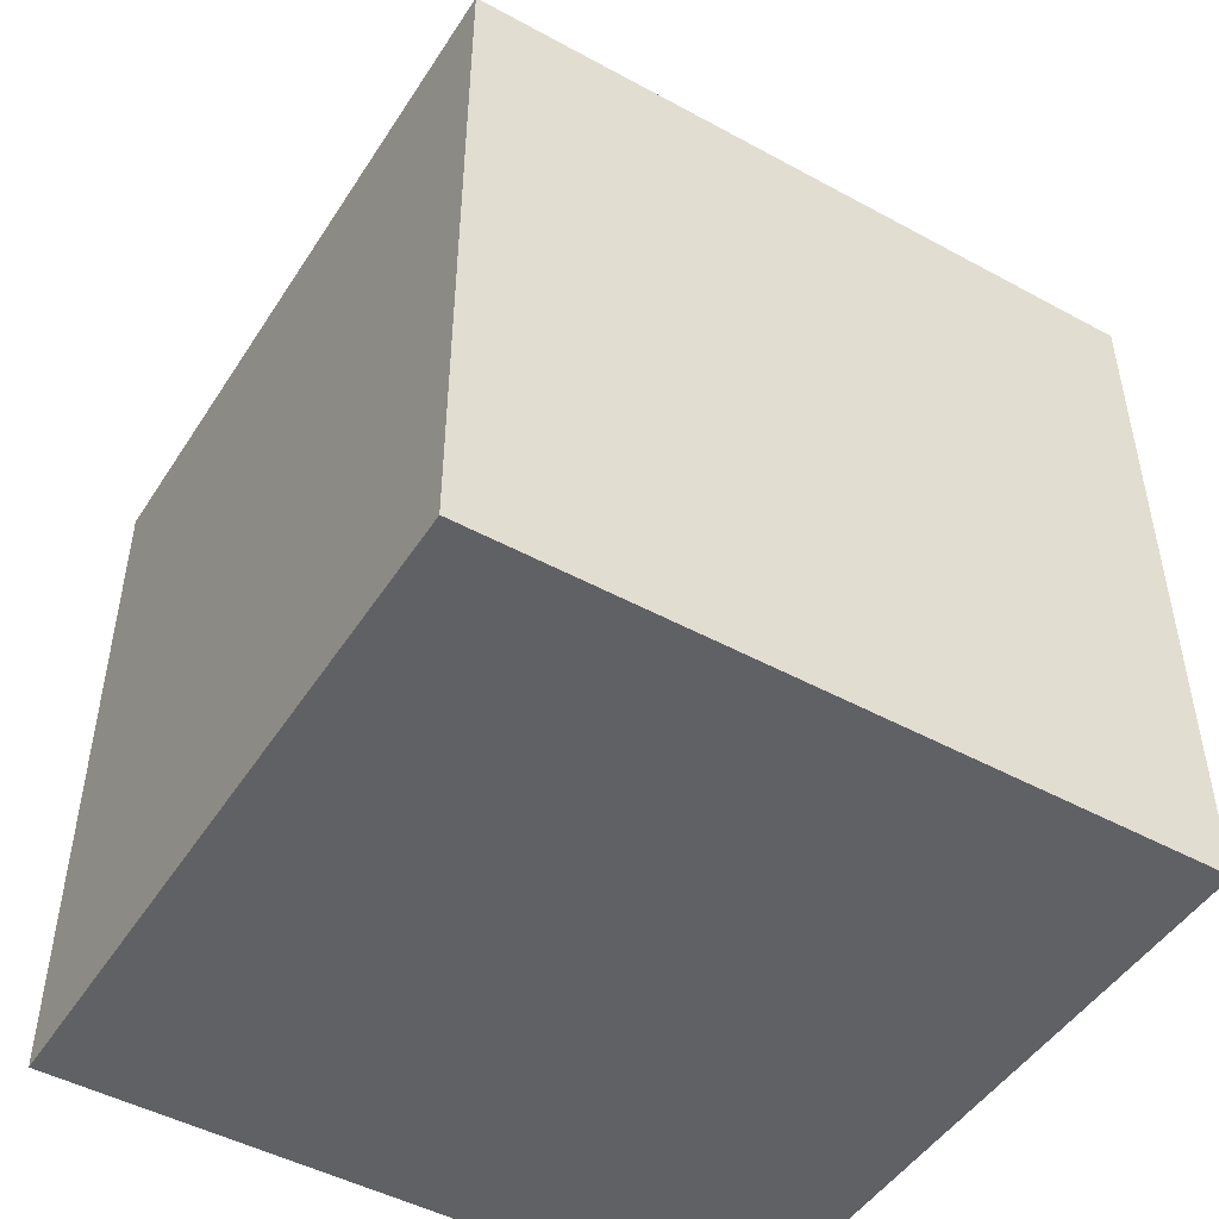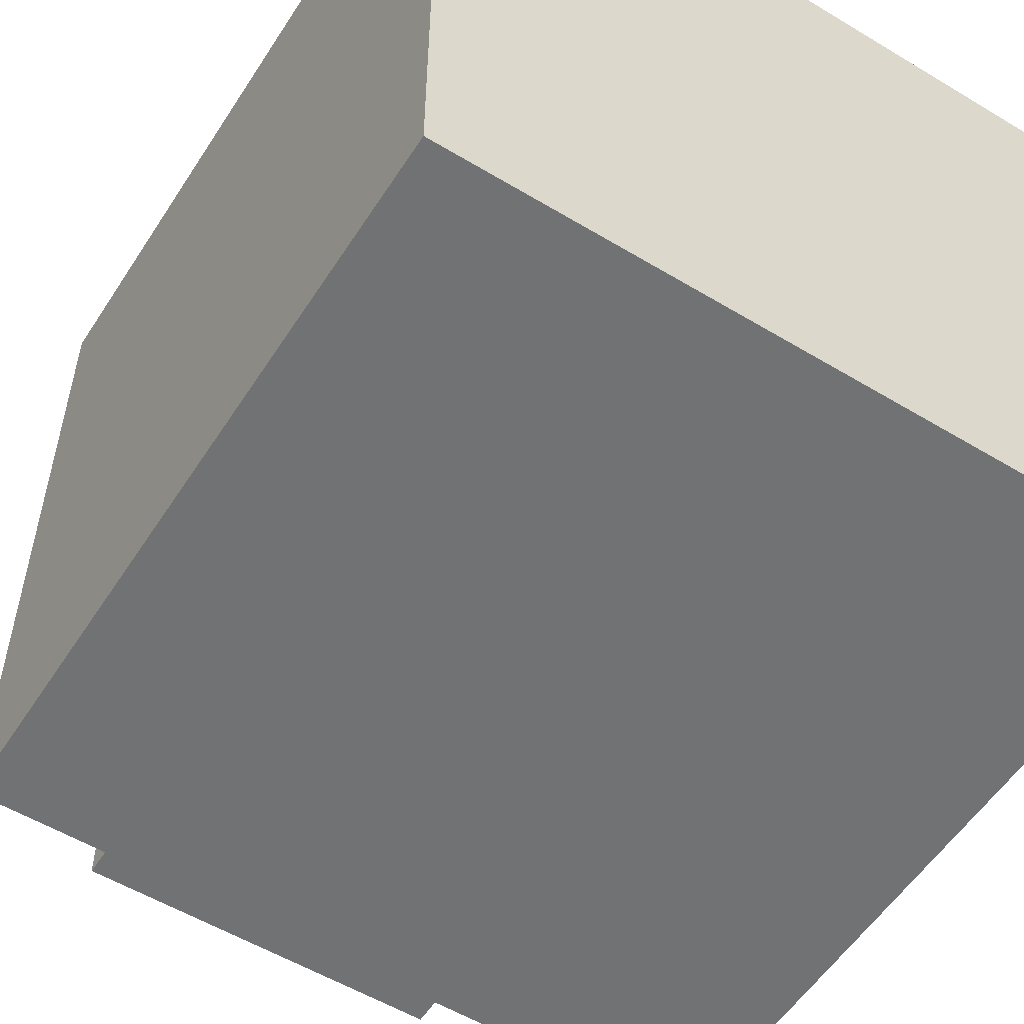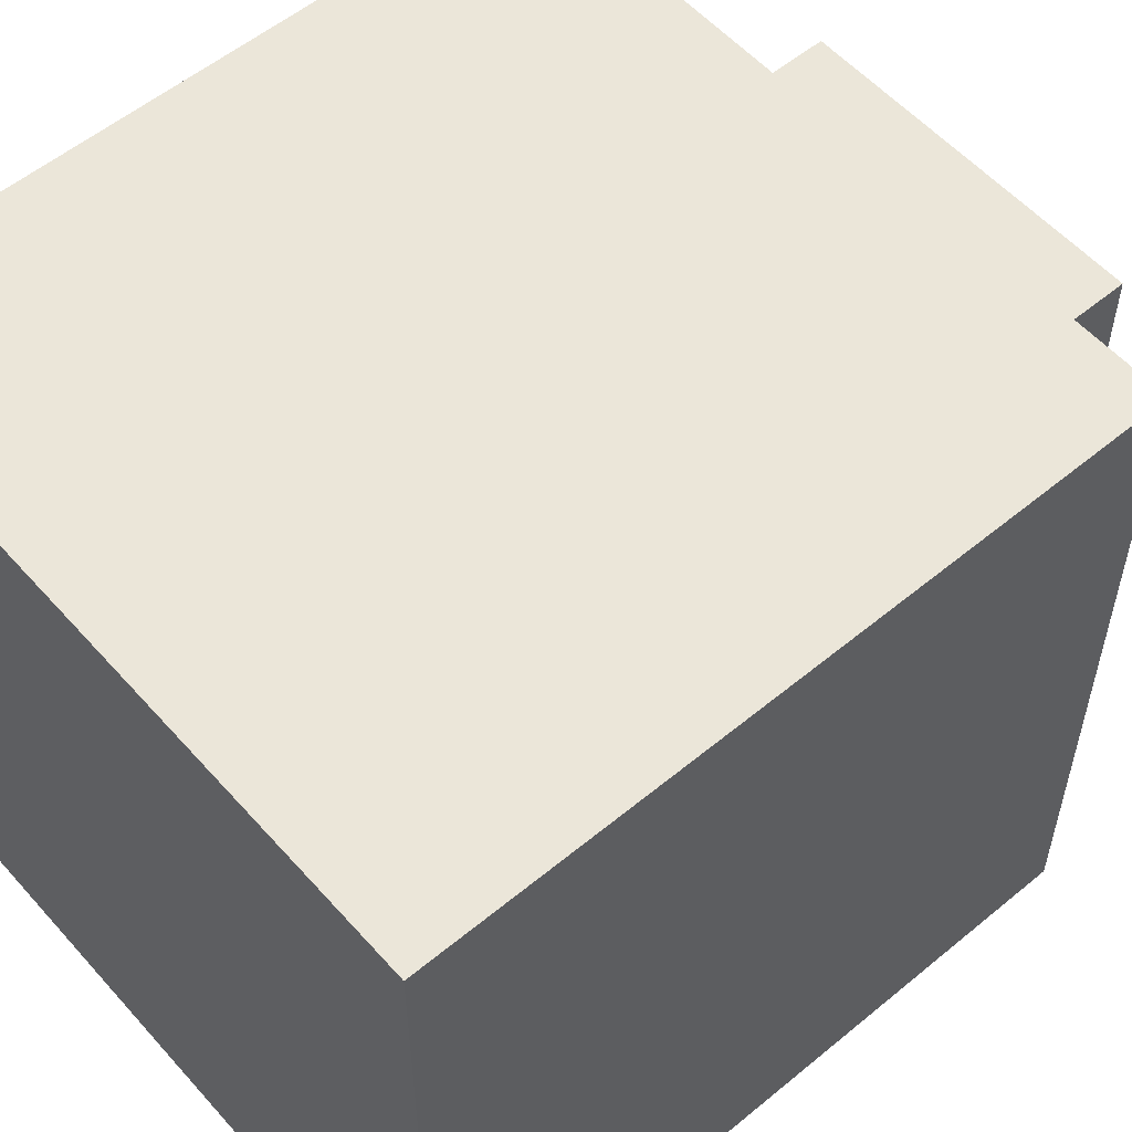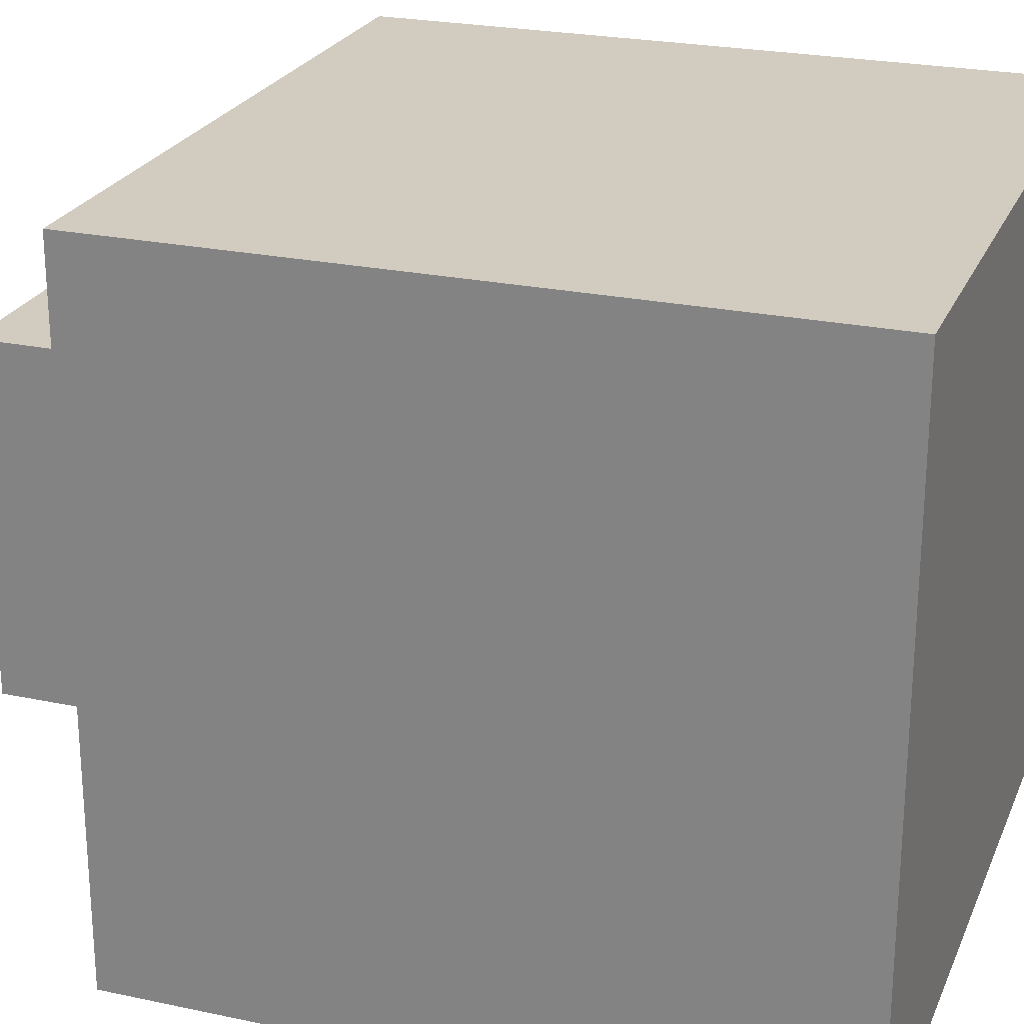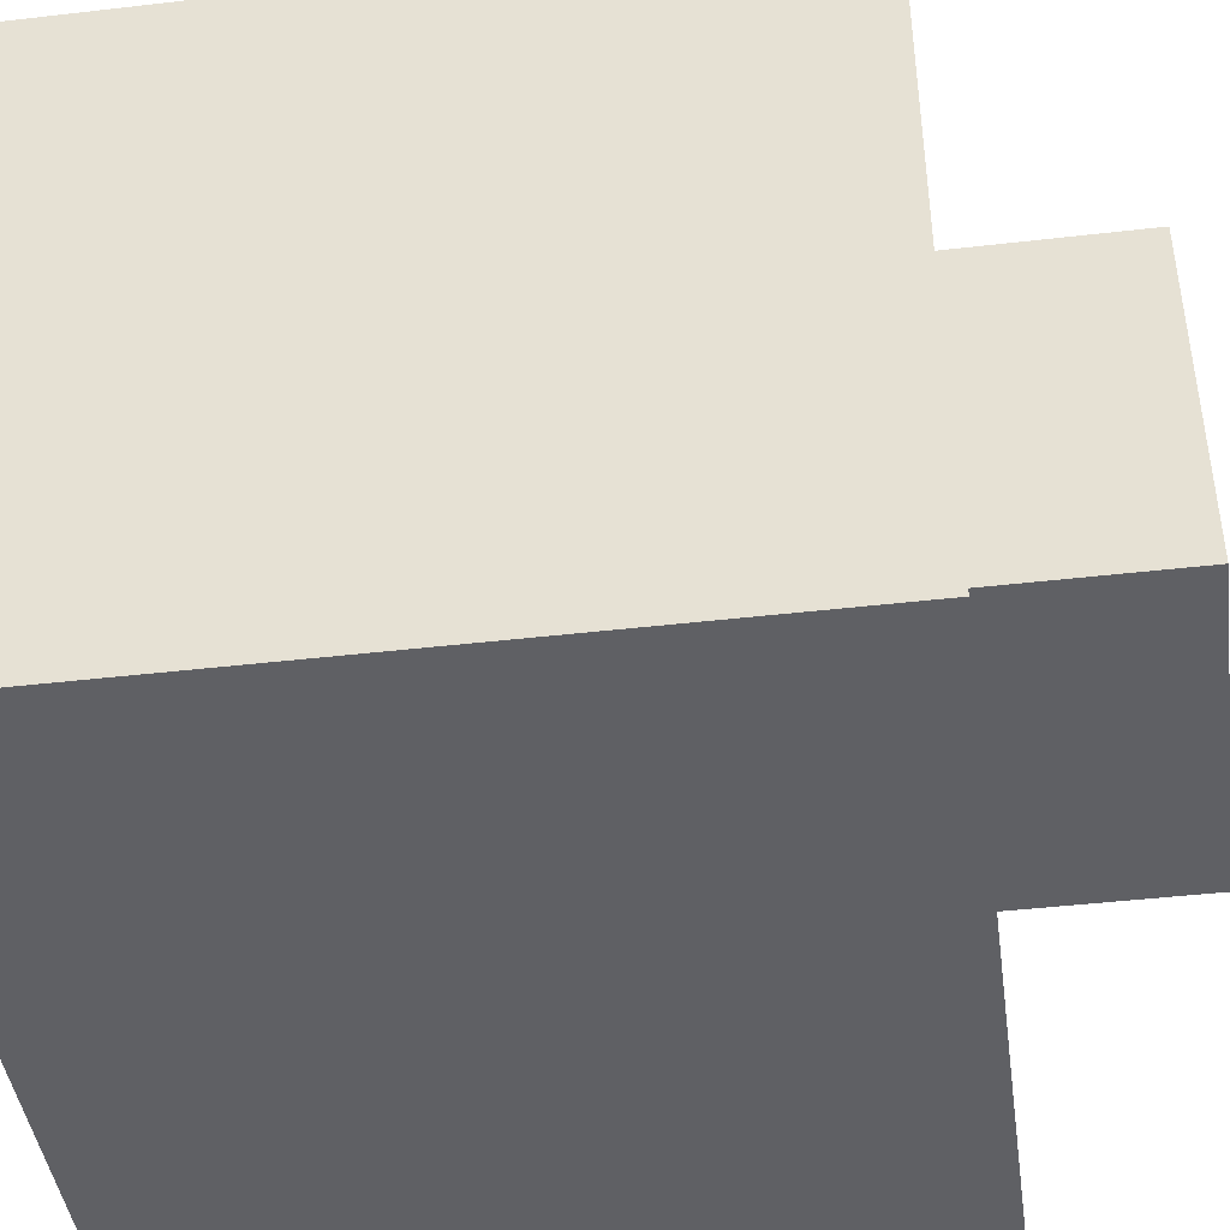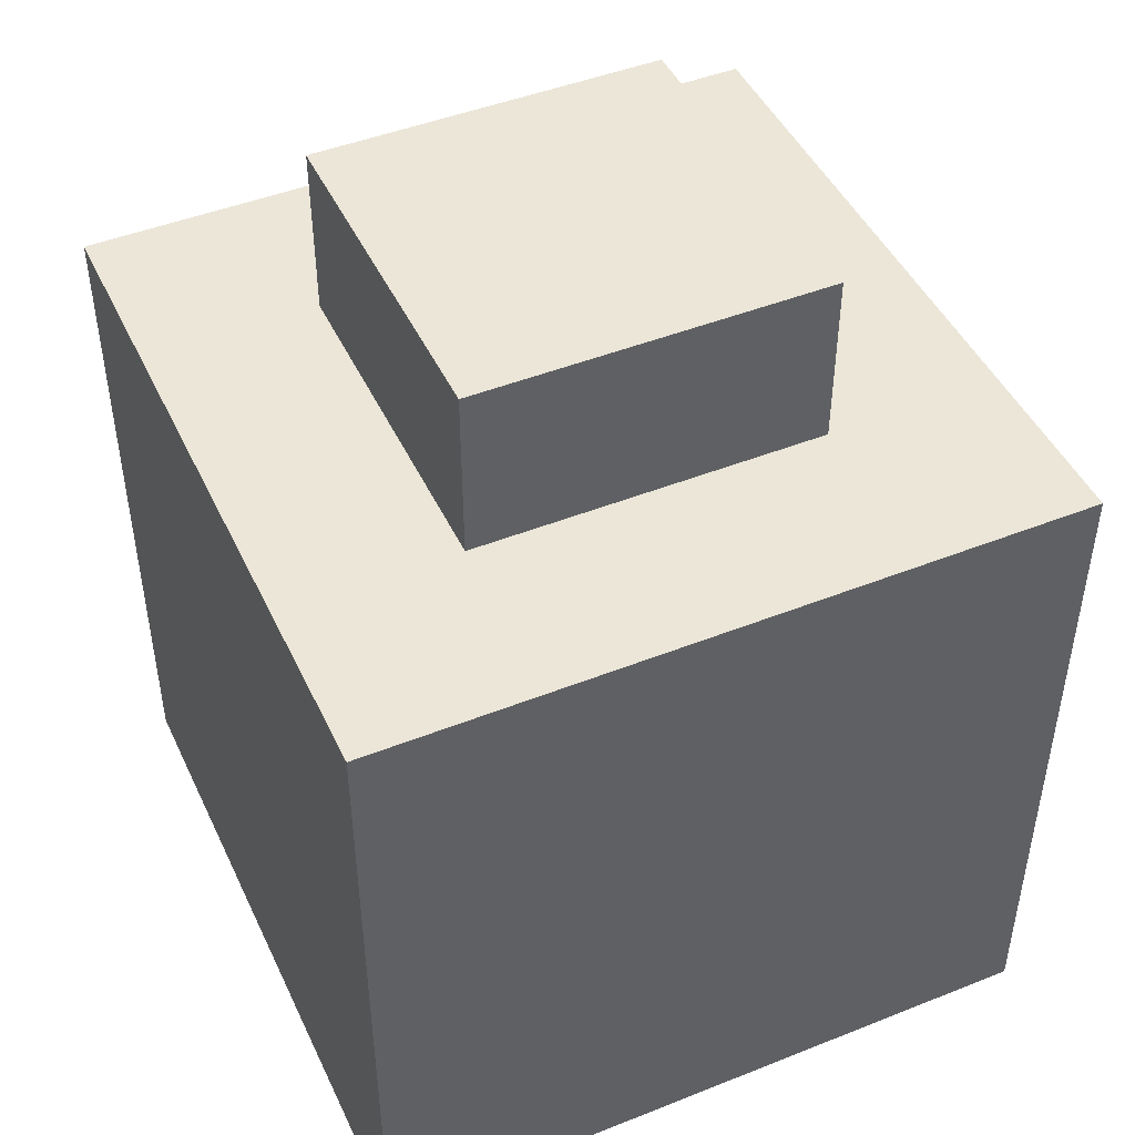
<metadata>
{"format":"obj","ext":"obj","renderer":"f3d","projection":"perspective","resolution":1024,"background":"white","views":[{"elev":-48.0,"azim":148.6,"up":"+Y"},{"elev":-55.4,"azim":-32.4,"up":"+Z"},{"elev":55.9,"azim":49.1,"up":"+Z"},{"elev":24.2,"azim":-70.6,"up":"+Z"},{"elev":-43.7,"azim":97.8,"up":"+Z"},{"elev":46.3,"azim":65.6,"up":"+Y"}]}
</metadata>
<code>
o Cube.001
v 0.5 0.5 -0.5
v 0.5 0.5 0.5
v -0.5 0.5 0.5
v -0.5 0.5 -0.5
v 0.5 1.5 -0.5
v 0.5 1.5 0.5
v -0.5 1.5 0.5
v -0.5 1.5 -0.5
v 1 -1 -1
v 1 -1 1
v -1 -1 1
v -1 -1 -1
v 1 1 -1
v 1 1 1
v -1 1 1
v -1 1 -1
f 2 4 1
f 8 6 5
f 5 2 1
f 6 3 2
f 3 8 4
f 1 8 5
f 10 12 9
f 16 14 13
f 13 10 9
f 14 11 10
f 11 16 12
f 9 16 13
f 2 3 4
f 8 7 6
f 5 6 2
f 6 7 3
f 3 7 8
f 1 4 8
f 10 11 12
f 16 15 14
f 13 14 10
f 14 15 11
f 11 15 16
f 9 12 16

</code>
